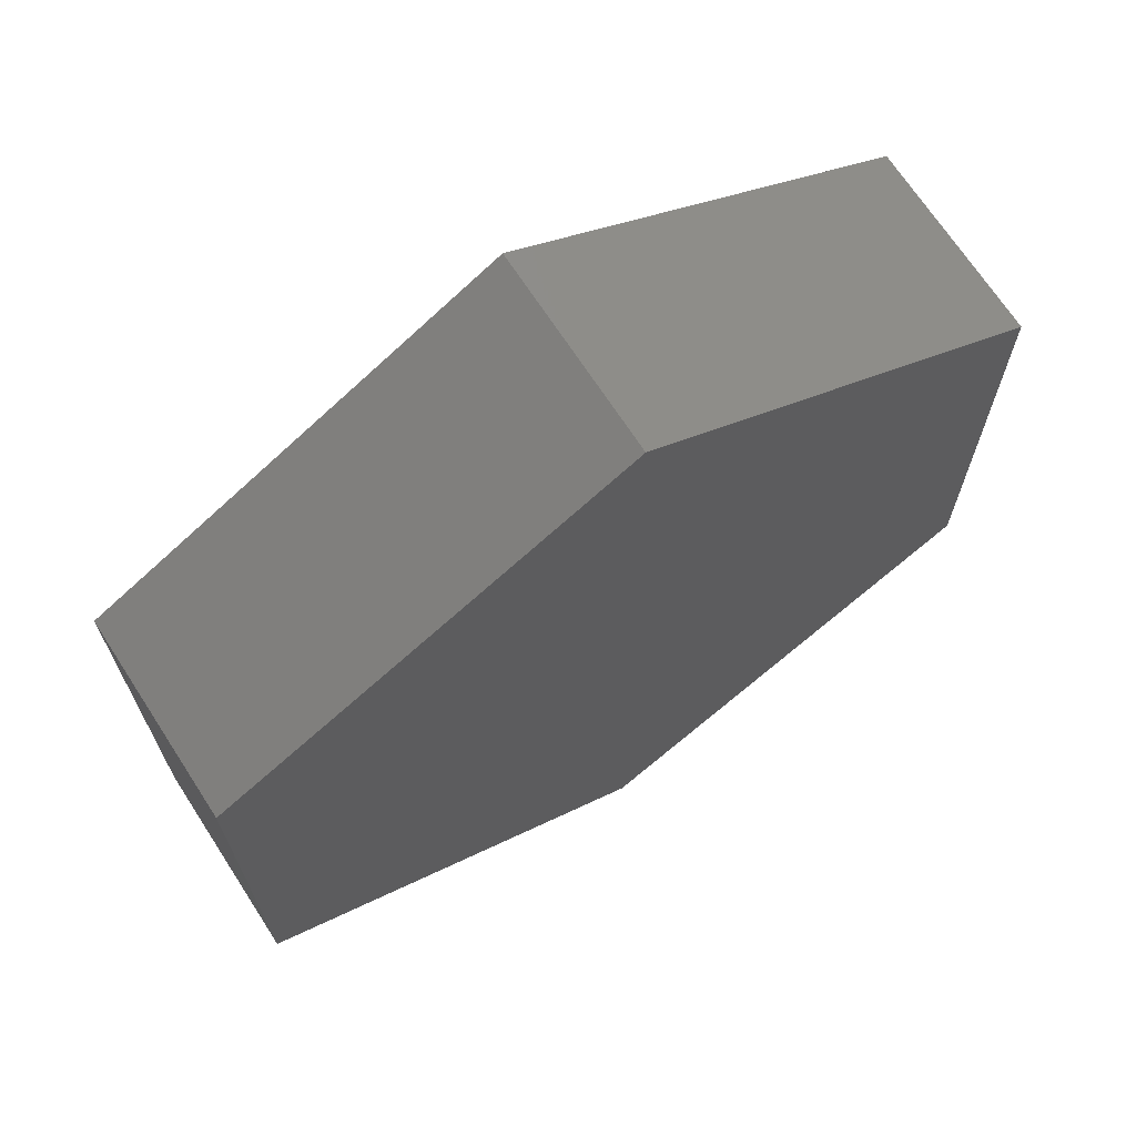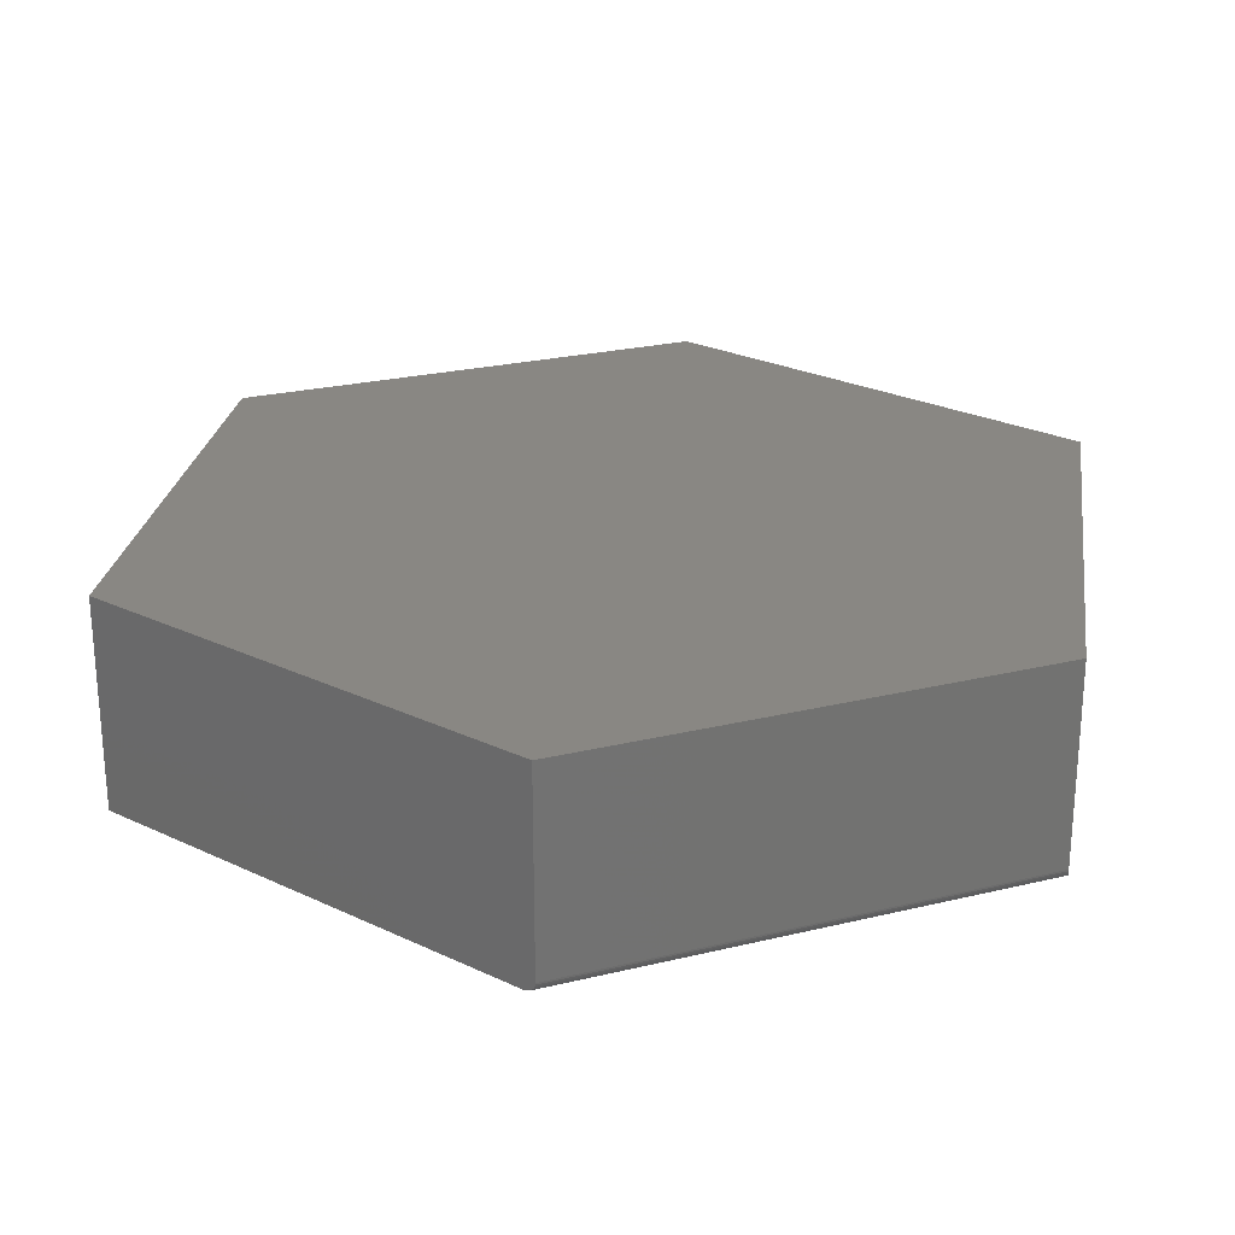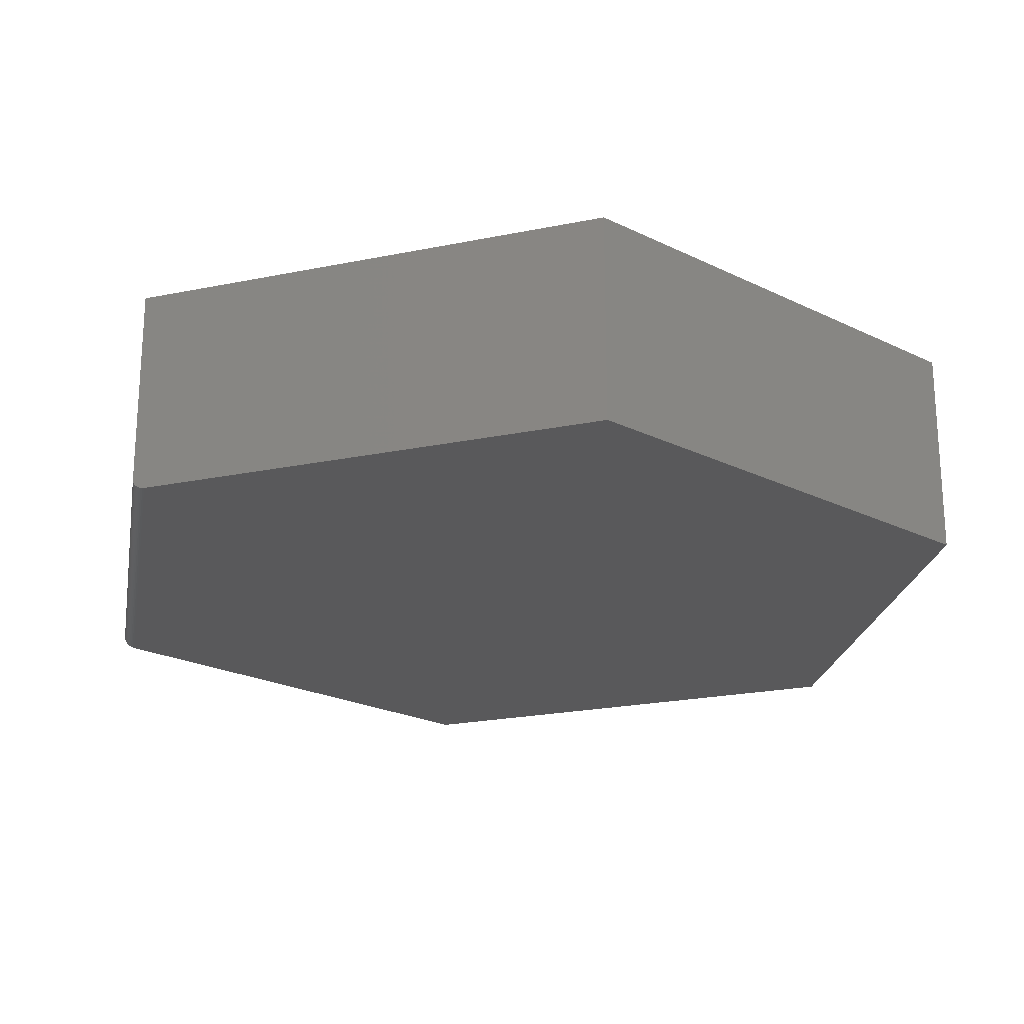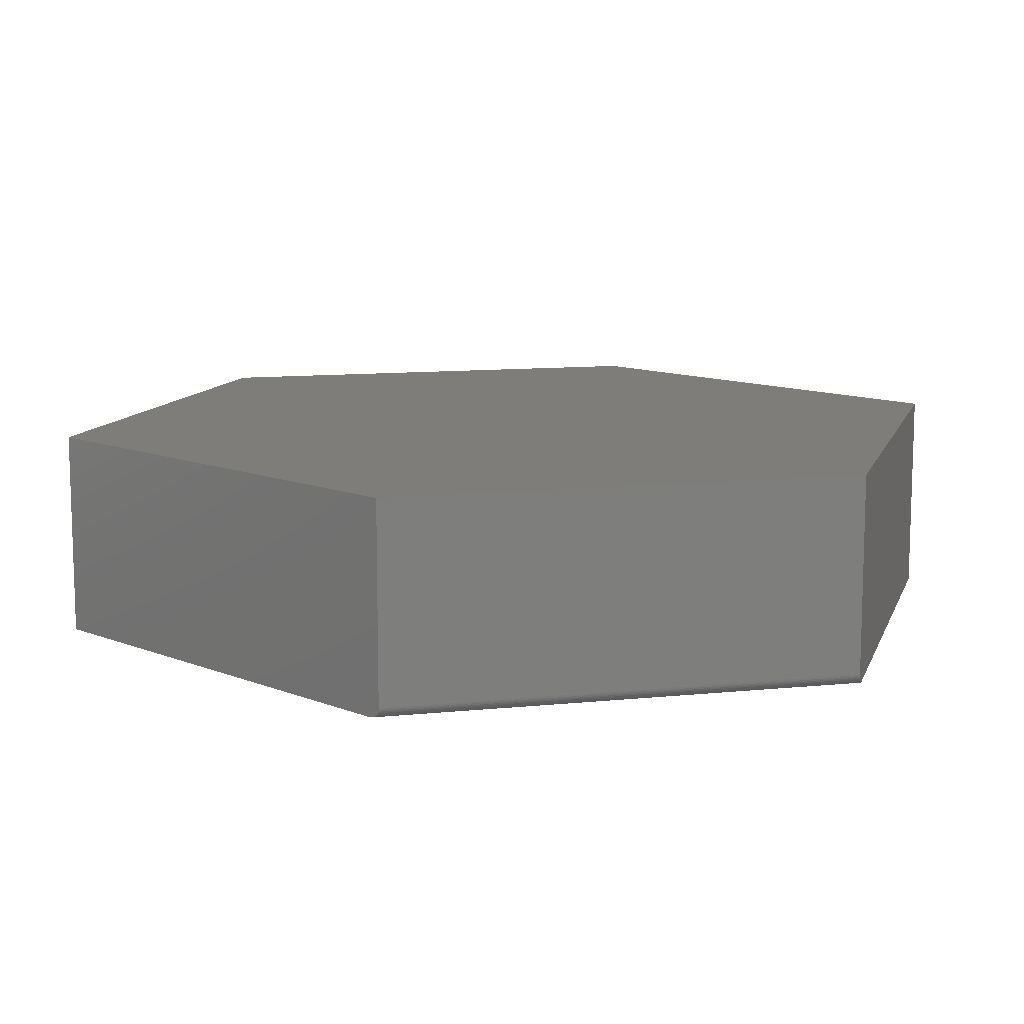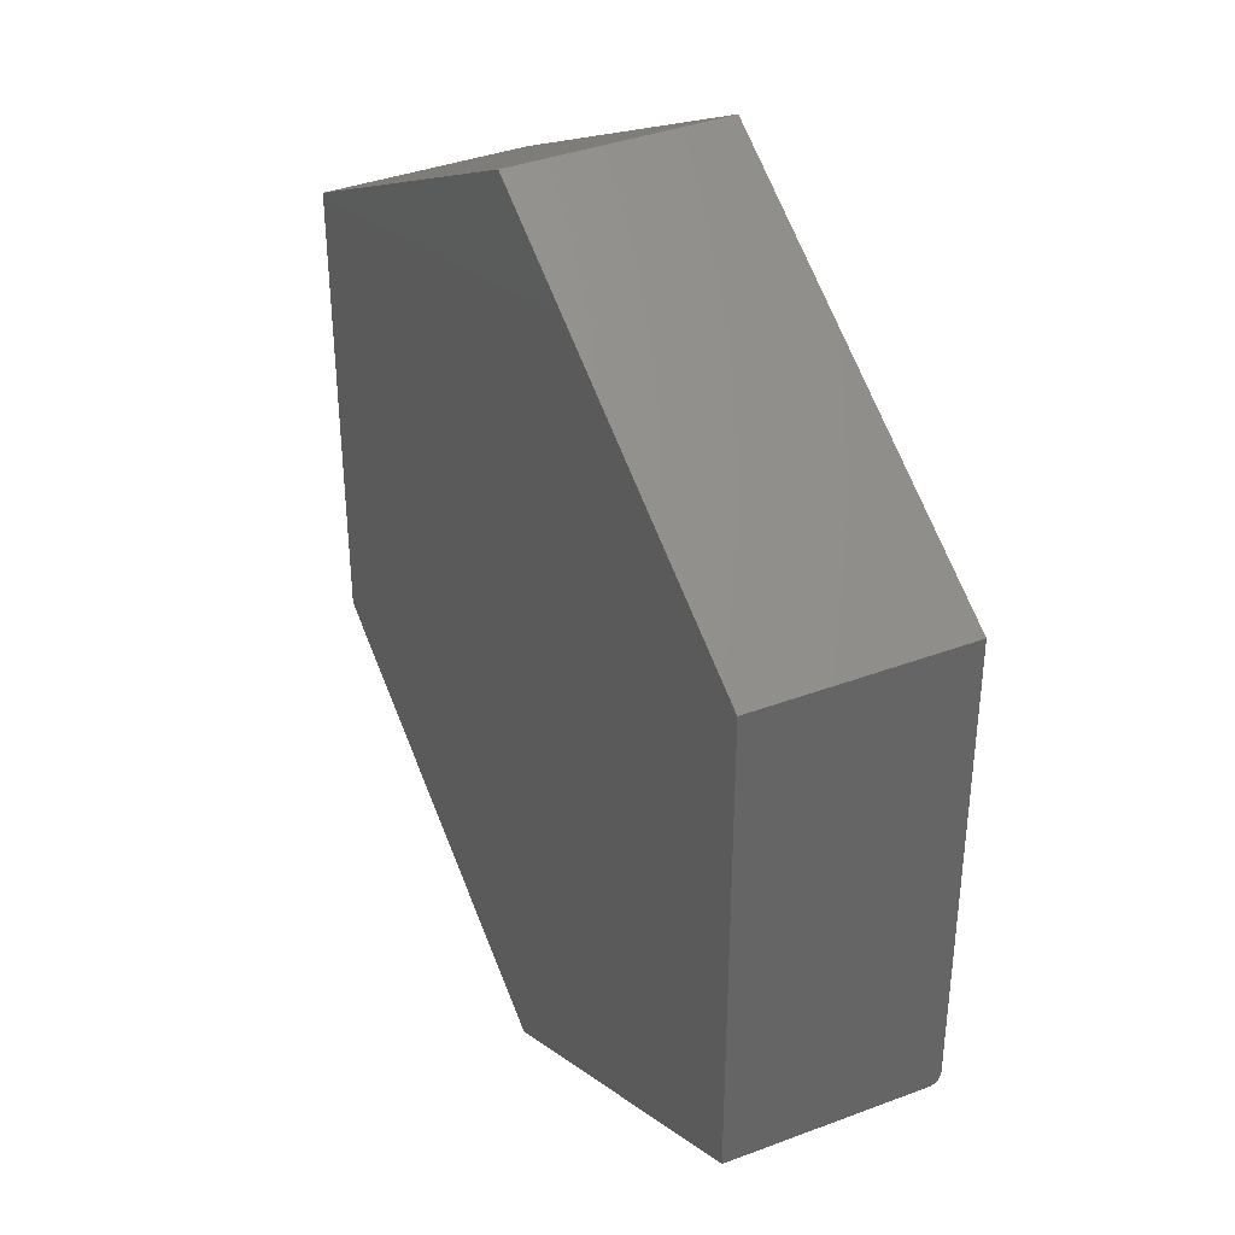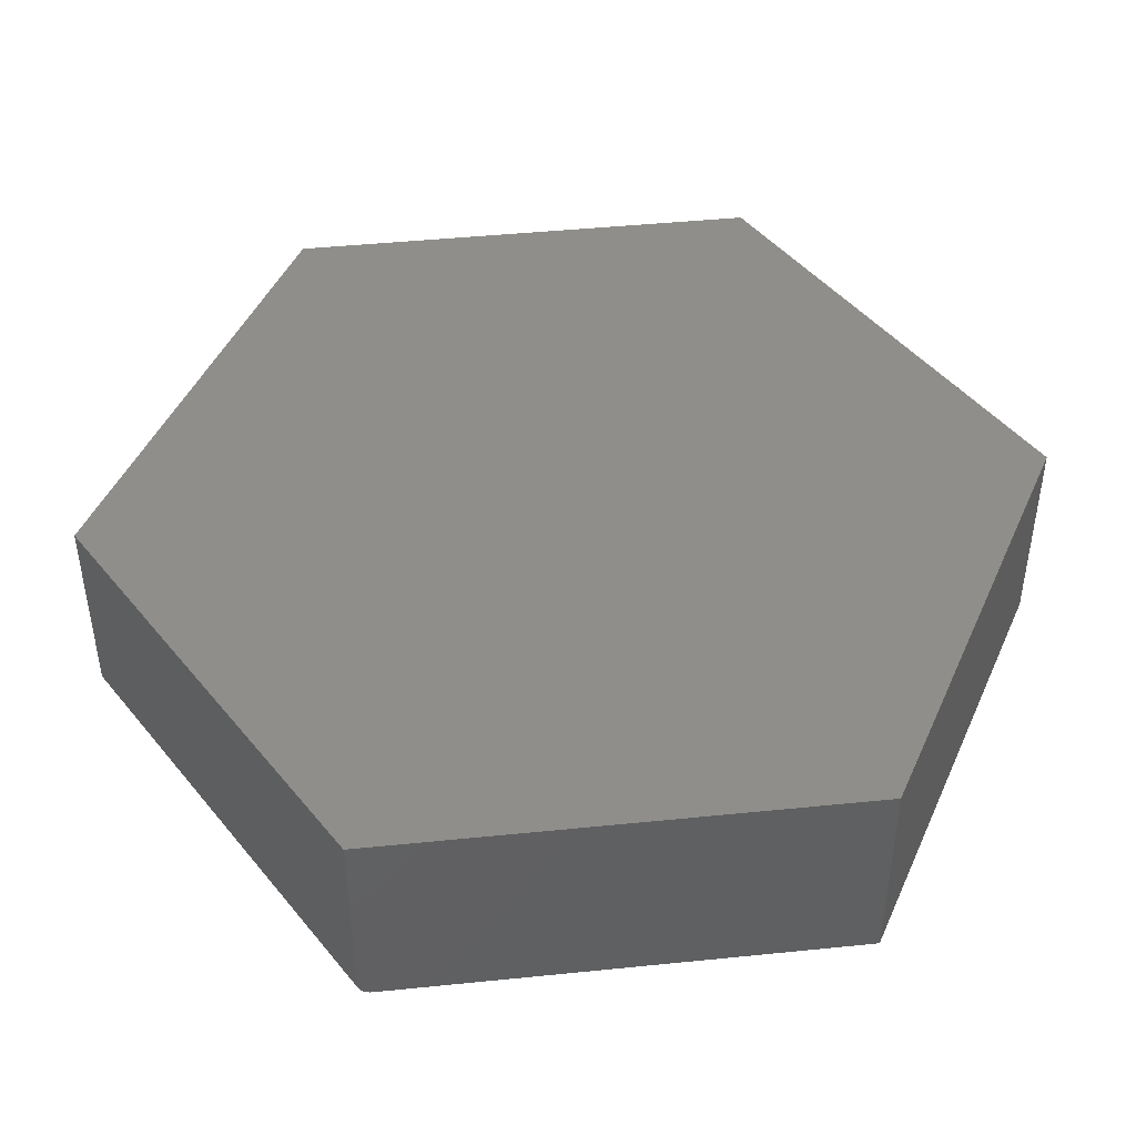
<metadata>
{"format":"stl","ext":"stl","renderer":"f3d","projection":"perspective","resolution":1024,"background":"white","views":[{"elev":69.2,"azim":-33.0,"up":"+Y"},{"elev":25.2,"azim":8.3,"up":"+Z"},{"elev":-22.2,"azim":109.7,"up":"+Z"},{"elev":11.2,"azim":15.5,"up":"+Z"},{"elev":38.1,"azim":64.5,"up":"+Y"},{"elev":44.9,"azim":83.3,"up":"+Z"}]}
</metadata>
<code>
# stl→obj: 32 verts, 60 faces
v -0.009106 -0.6528 0
v -0.5802 -0.334 0
v 0.5802 -0.316 0
v 0.006826 0.6625 0
v 0.5802 0.3349 0
v -0.5802 0.3349 0
v 0.5802 -0.334 0.01562
v 0.5802 -0.3338 0.01318
v 0.5802 -0.3321 0.00852
v 0.5802 -0.3332 0.01078
v 0.5802 0.3349 0.2891
v 0.5802 -0.334 0.2891
v 0.5802 -0.3243 0.001716
v 0.5802 -0.3217 0.0007761
v 0.5802 -0.3189 0.0001984
v 0.5802 -0.3306 0.006437
v 0.5802 -0.3288 0.004581
v 0.5802 -0.3266 0.002995
v 0.006826 -0.6617 0.2891
v 0.006826 -0.6617 0.01562
v 0.005084 -0.6607 0.008522
v 0.006629 -0.6616 0.01318
v 0.006042 -0.6612 0.01078
v 0.002169 -0.6591 0.004585
v 0.003782 -0.66 0.00644
v -0.5802 -0.334 0.2891
v -0.006561 -0.6542 0.0002006
v -0.004135 -0.6556 0.00078
v -0.001837 -0.6568 0.001721
v 0.0002809 -0.658 0.003
v -0.5802 0.3349 0.2891
v 0.006826 0.6625 0.2891
f 1 2 3
f 4 5 6
f 6 5 3
f 6 3 2
f 7 8 9
f 9 8 10
f 11 12 13
f 11 13 14
f 11 14 15
f 11 15 3
f 11 3 5
f 12 7 9
f 12 9 16
f 12 16 17
f 12 17 18
f 12 18 13
f 19 20 12
f 12 20 7
f 20 21 22
f 21 23 22
f 24 25 21
f 1 26 2
f 19 26 1
f 19 1 27
f 19 27 28
f 19 28 29
f 19 29 30
f 19 30 24
f 19 24 21
f 19 21 20
f 1 15 27
f 1 3 15
f 27 15 14
f 27 14 28
f 28 14 13
f 28 13 29
f 29 13 18
f 29 18 30
f 30 18 17
f 7 20 8
f 8 20 22
f 8 22 10
f 10 22 23
f 10 23 9
f 9 23 21
f 9 21 16
f 16 21 25
f 16 25 17
f 17 25 24
f 17 24 30
f 26 19 12
f 26 12 31
f 31 12 11
f 31 11 32
f 31 6 26
f 26 6 2
f 32 4 31
f 31 4 6
f 11 5 32
f 32 5 4

</code>
